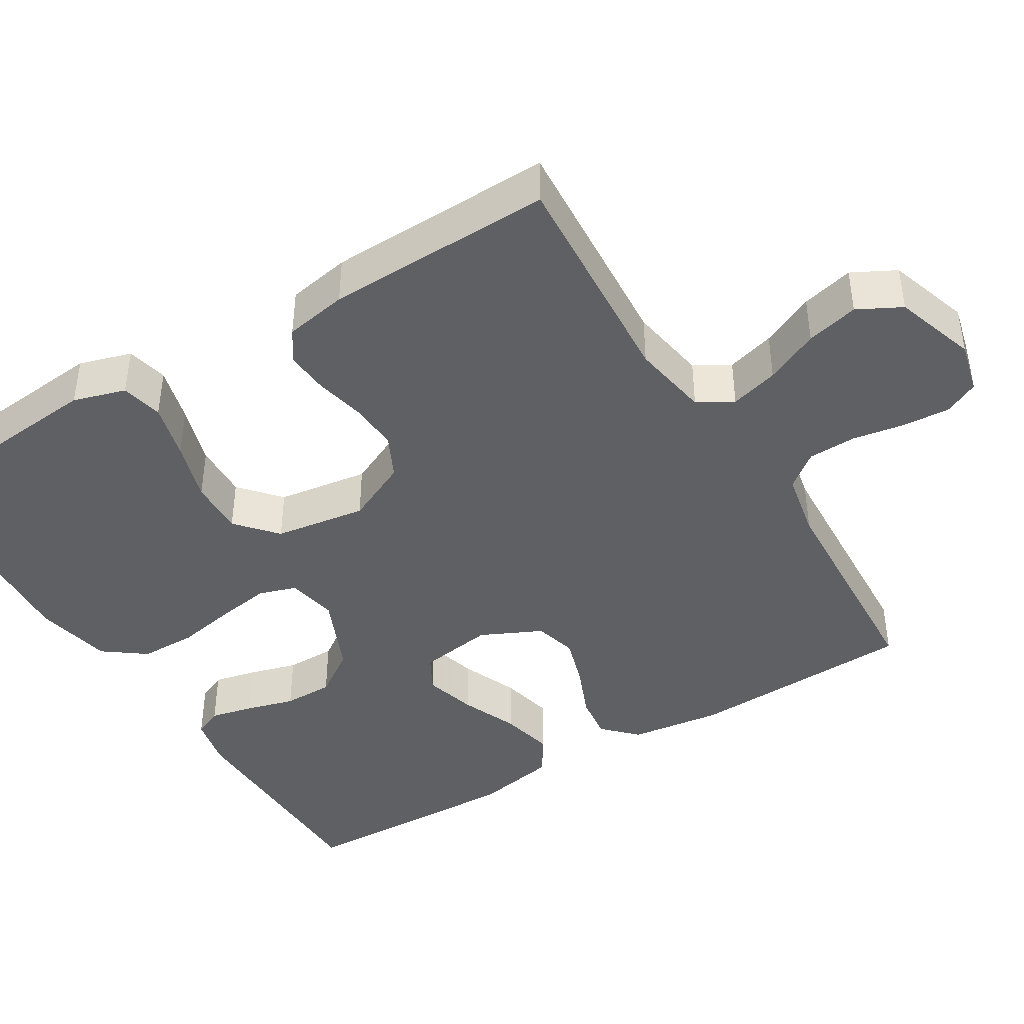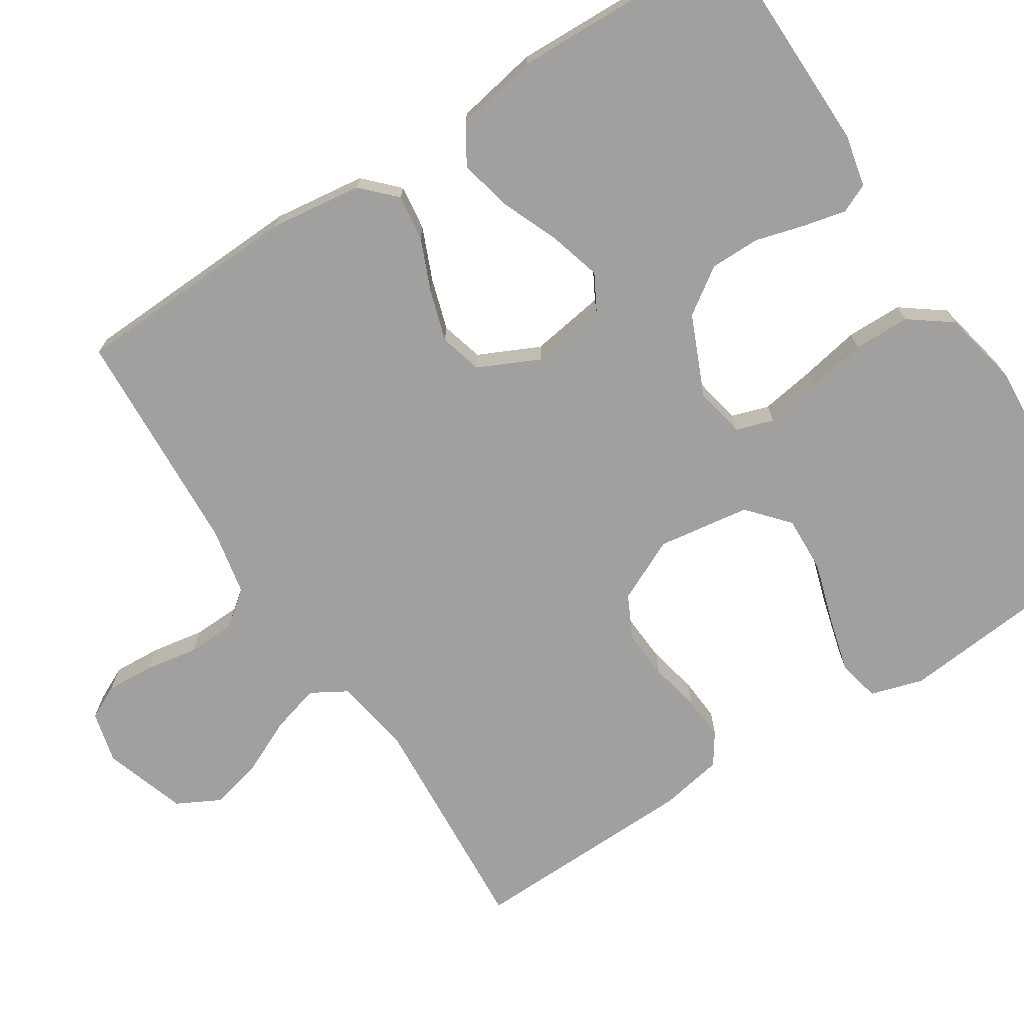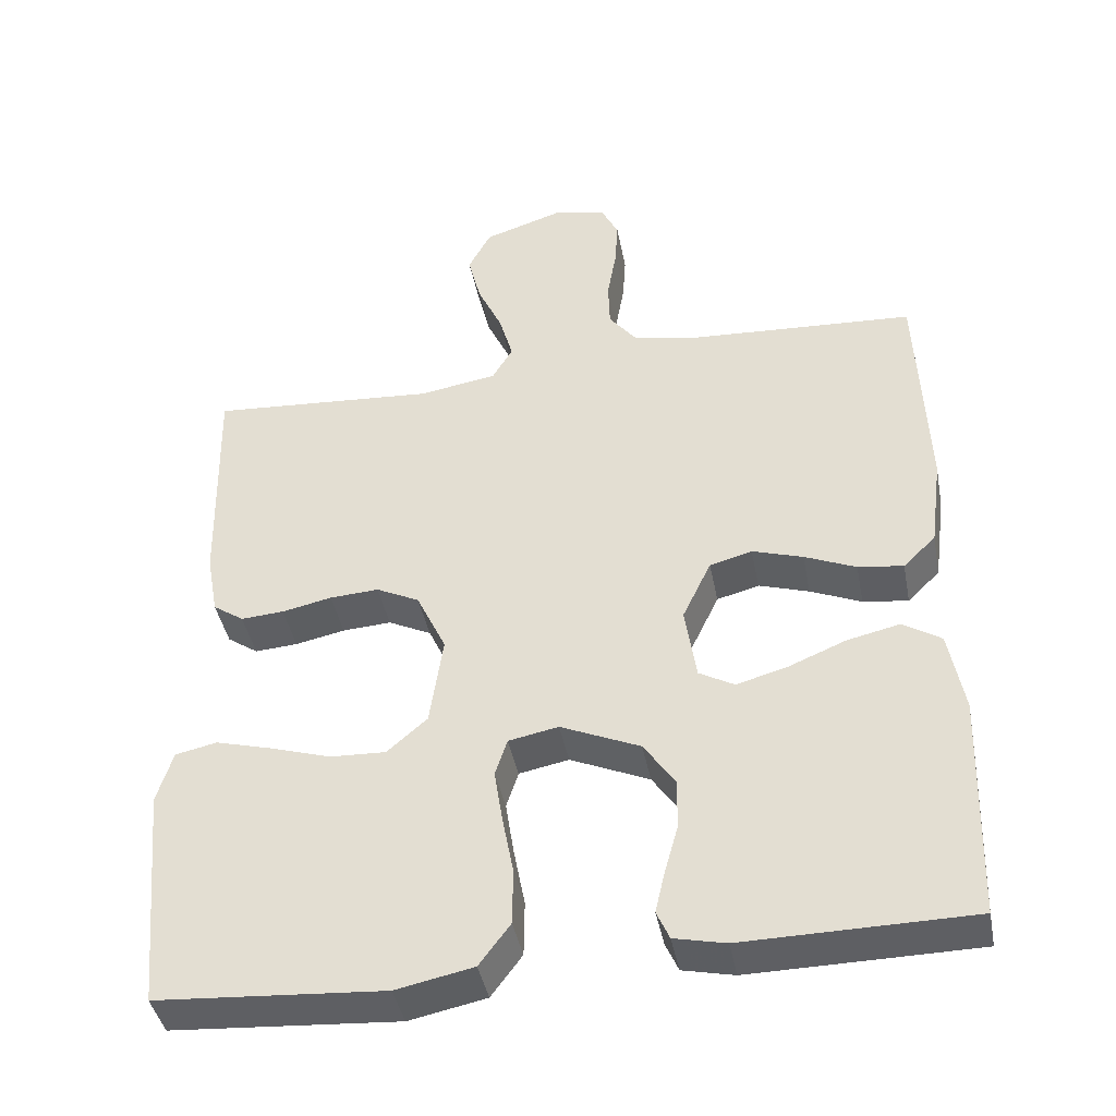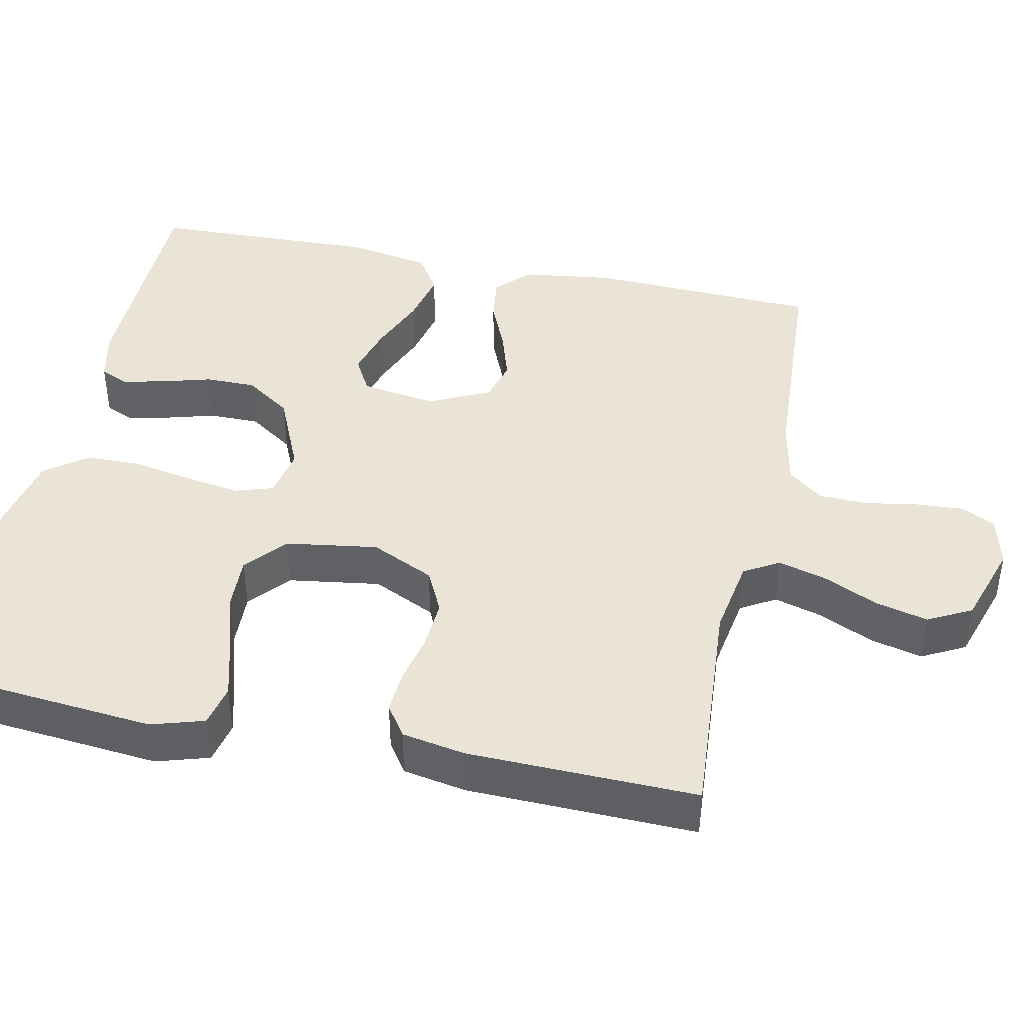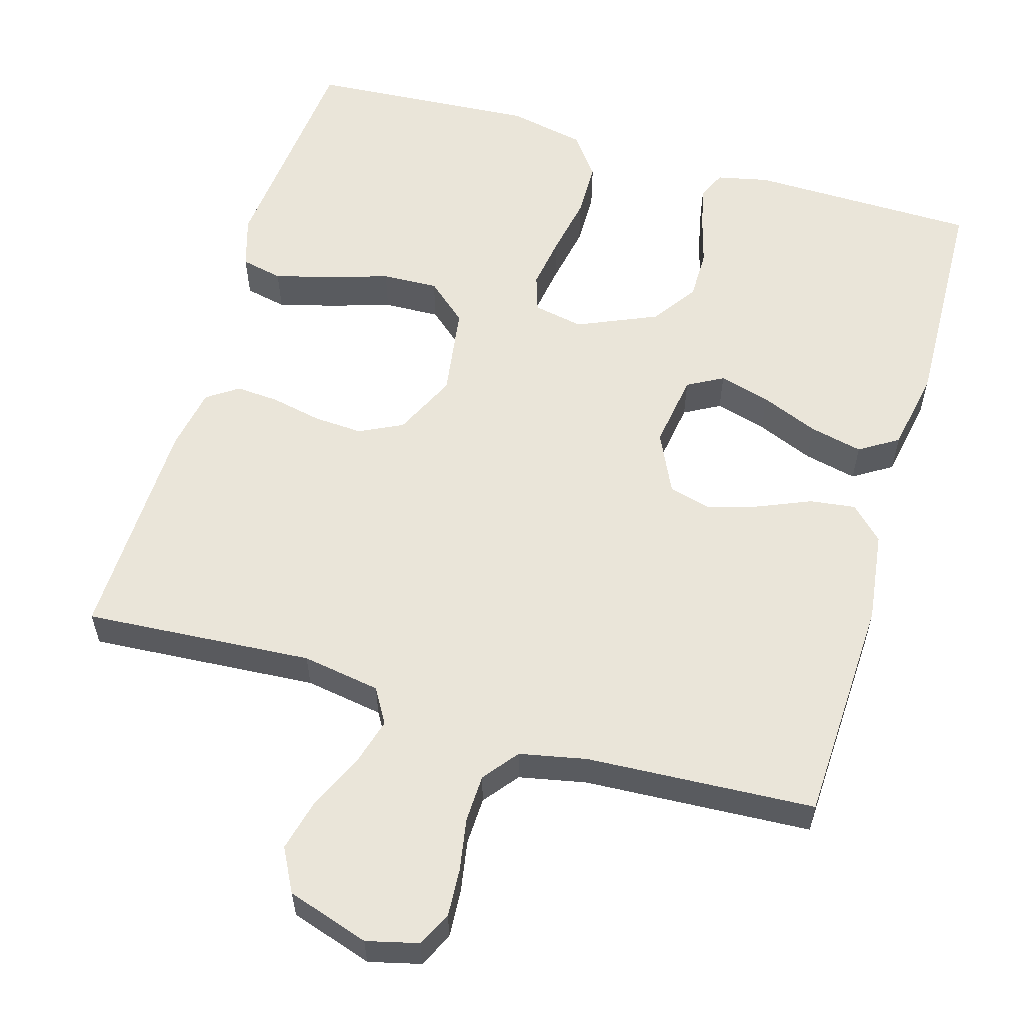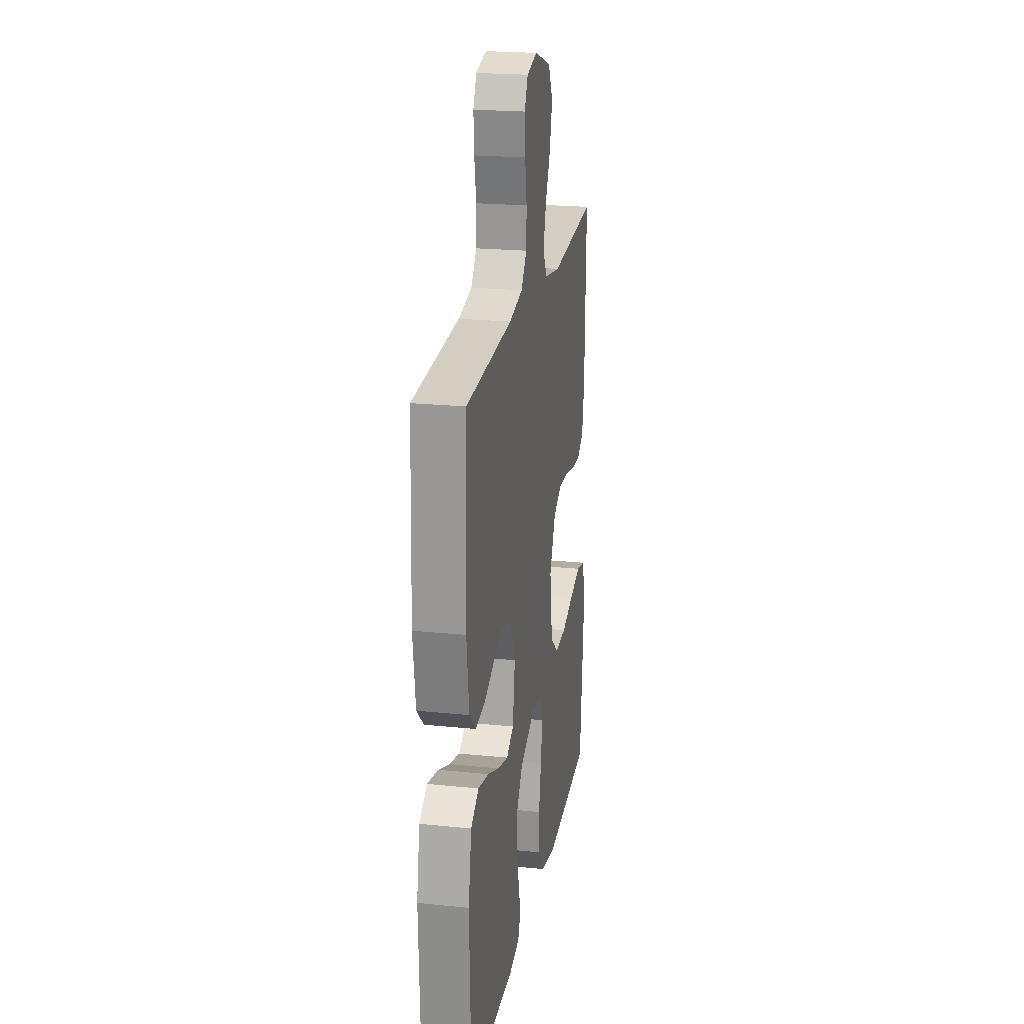
<metadata>
{"format":"obj","ext":"obj","renderer":"f3d","projection":"perspective","resolution":1024,"background":"white","views":[{"elev":-42.5,"azim":-58.5,"up":"+Y"},{"elev":-71.8,"azim":122.9,"up":"+Y"},{"elev":-41.8,"azim":10.8,"up":"+Z"},{"elev":42.5,"azim":-78.1,"up":"+Y"},{"elev":57.8,"azim":16.4,"up":"+Y"},{"elev":21.9,"azim":100.2,"up":"+Z"}]}
</metadata>
<code>
v -0.5 0.07 -0.5
v -0.528 0.07 -0.2
v -0.507 0.07 -0.131
v -0.452 0.07 -0.119
v -0.378 0.07 -0.139
v -0.298 0.07 -0.164
v -0.224 0.07 -0.167
v -0.171 0.07 -0.121
v -0.153 0.07 0
v -0.192 0.07 0.083
v -0.249 0.07 0.111
v -0.314 0.07 0.107
v -0.38 0.07 0.093
v -0.437 0.07 0.089
v -0.478 0.07 0.117
v -0.493 0.07 0.2
v -0.5 0.07 0.5
v -0.2 0.07 0.479
v -0.097 0.07 0.496
v -0.07 0.07 0.542
v -0.088 0.07 0.606
v -0.121 0.07 0.677
v -0.138 0.07 0.746
v -0.108 0.07 0.803
v 0 0.07 0.838
v 0.068 0.07 0.821
v 0.09 0.07 0.776
v 0.086 0.07 0.713
v 0.074 0.07 0.644
v 0.076 0.07 0.581
v 0.112 0.07 0.535
v 0.2 0.07 0.517
v 0.5 0.07 0.5
v 0.512 0.07 0.2
v 0.496 0.07 0.079
v 0.453 0.07 0.037
v 0.393 0.07 0.045
v 0.325 0.07 0.074
v 0.258 0.07 0.095
v 0.202 0.07 0.08
v 0.164 0.07 0
v 0.179 0.07 -0.099
v 0.226 0.07 -0.125
v 0.294 0.07 -0.106
v 0.369 0.07 -0.075
v 0.439 0.07 -0.059
v 0.49 0.07 -0.091
v 0.51 0.07 -0.2
v 0.5 0.07 -0.5
v 0.2 0.07 -0.504
v 0.132 0.07 -0.489
v 0.115 0.07 -0.451
v 0.128 0.07 -0.395
v 0.146 0.07 -0.331
v 0.146 0.07 -0.265
v 0.105 0.07 -0.205
v 0 0.07 -0.159
v -0.066 0.07 -0.172
v -0.082 0.07 -0.221
v -0.071 0.07 -0.292
v -0.056 0.07 -0.371
v -0.057 0.07 -0.445
v -0.098 0.07 -0.5
v -0.2 0.07 -0.521
v -0.5 0 -0.5
v -0.528 0 -0.2
v -0.507 0 -0.131
v -0.452 0 -0.119
v -0.378 0 -0.139
v -0.298 0 -0.164
v -0.224 0 -0.167
v -0.171 0 -0.121
v -0.153 0 0
v -0.192 0 0.083
v -0.249 0 0.111
v -0.314 0 0.107
v -0.38 0 0.093
v -0.437 0 0.089
v -0.478 0 0.117
v -0.493 0 0.2
v -0.5 0 0.5
v -0.2 0 0.479
v -0.097 0 0.496
v -0.07 0 0.542
v -0.088 0 0.606
v -0.121 0 0.677
v -0.138 0 0.746
v -0.108 0 0.803
v 0 0 0.838
v 0.068 0 0.821
v 0.09 0 0.776
v 0.086 0 0.713
v 0.074 0 0.644
v 0.076 0 0.581
v 0.112 0 0.535
v 0.2 0 0.517
v 0.5 0 0.5
v 0.512 0 0.2
v 0.496 0 0.079
v 0.453 0 0.037
v 0.393 0 0.045
v 0.325 0 0.074
v 0.258 0 0.095
v 0.202 0 0.08
v 0.164 0 0
v 0.179 0 -0.099
v 0.226 0 -0.125
v 0.294 0 -0.106
v 0.369 0 -0.075
v 0.439 0 -0.059
v 0.49 0 -0.091
v 0.51 0 -0.2
v 0.5 0 -0.5
v 0.2 0 -0.504
v 0.132 0 -0.489
v 0.115 0 -0.451
v 0.128 0 -0.395
v 0.146 0 -0.331
v 0.146 0 -0.265
v 0.105 0 -0.205
v 0 0 -0.159
v -0.066 0 -0.172
v -0.082 0 -0.221
v -0.071 0 -0.292
v -0.056 0 -0.371
v -0.057 0 -0.445
v -0.098 0 -0.5
v -0.2 0 -0.521
f 60 61 62 63
f 59 60 63 64
f 58 59 64 1
f 51 52 53 54
f 49 50 51 54
f 49 54 55
f 48 49 55 56
f 44 45 46 47
f 43 44 47 48
f 35 36 37 38
f 35 38 39
f 32 33 34 35
f 31 32 35 39
f 30 31 39 40
f 26 27 28 29
f 26 29 30
f 25 26 30
f 21 22 23 24
f 20 21 24 25
f 15 16 17 18
f 15 18 19
f 12 13 14 15
f 11 12 15 19
f 10 11 19 20
f 3 4 5 6
f 1 2 3 6
f 1 6 7
f 58 1 7 8
f 43 48 56 57
f 42 43 57
f 41 42 57 58
f 20 25 30 40
f 9 10 20 40
f 40 41 58
f 8 9 40 58
f 127 126 125 124
f 128 127 124 123
f 65 128 123 122
f 118 117 116 115
f 118 115 114 113
f 119 118 113
f 120 119 113 112
f 111 110 109 108
f 112 111 108 107
f 102 101 100 99
f 103 102 99
f 99 98 97 96
f 103 99 96 95
f 104 103 95 94
f 93 92 91 90
f 94 93 90
f 94 90 89
f 88 87 86 85
f 89 88 85 84
f 82 81 80 79
f 83 82 79
f 79 78 77 76
f 83 79 76 75
f 84 83 75 74
f 70 69 68 67
f 70 67 66 65
f 71 70 65
f 72 71 65 122
f 121 120 112 107
f 121 107 106
f 122 121 106 105
f 104 94 89 84
f 104 84 74 73
f 122 105 104
f 122 104 73 72
f 1 65 66 2
f 2 66 67 3
f 3 67 68 4
f 4 68 69 5
f 5 69 70 6
f 6 70 71 7
f 7 71 72 8
f 8 72 73 9
f 9 73 74 10
f 10 74 75 11
f 11 75 76 12
f 12 76 77 13
f 13 77 78 14
f 14 78 79 15
f 15 79 80 16
f 16 80 81 17
f 17 81 82 18
f 18 82 83 19
f 19 83 84 20
f 20 84 85 21
f 21 85 86 22
f 22 86 87 23
f 23 87 88 24
f 24 88 89 25
f 25 89 90 26
f 26 90 91 27
f 27 91 92 28
f 28 92 93 29
f 29 93 94 30
f 30 94 95 31
f 31 95 96 32
f 32 96 97 33
f 33 97 98 34
f 34 98 99 35
f 35 99 100 36
f 36 100 101 37
f 37 101 102 38
f 38 102 103 39
f 39 103 104 40
f 40 104 105 41
f 41 105 106 42
f 42 106 107 43
f 43 107 108 44
f 44 108 109 45
f 45 109 110 46
f 46 110 111 47
f 47 111 112 48
f 48 112 113 49
f 49 113 114 50
f 50 114 115 51
f 51 115 116 52
f 52 116 117 53
f 53 117 118 54
f 54 118 119 55
f 55 119 120 56
f 56 120 121 57
f 57 121 122 58
f 58 122 123 59
f 59 123 124 60
f 60 124 125 61
f 61 125 126 62
f 62 126 127 63
f 63 127 128 64
f 64 128 65 1

</code>
